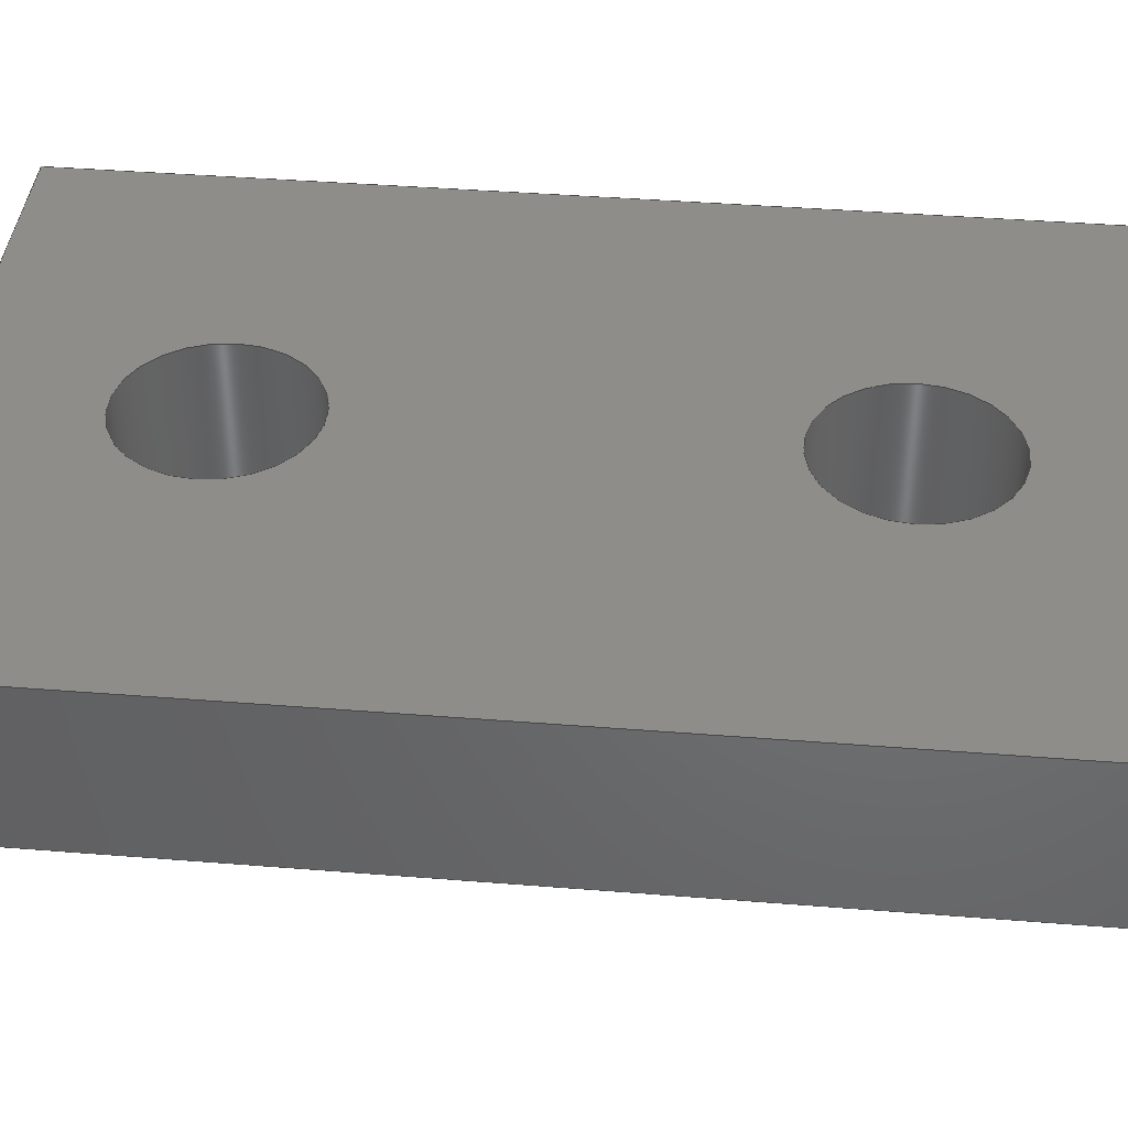
<metadata>
{"format":"step","ext":"step","renderer":"f3d","projection":"perspective","resolution":1024,"background":"white","views":[{"elev":40.7,"azim":95.6,"up":"+Y"}]}
</metadata>
<code>
ISO-10303-21;
DATA;
#1 = MECHANICAL_DESIGN_GEOMETRIC_PRESENTATION_REPRESENTATION( ' ', ( #7, #8, #9, #10, #11, #12, #13, #14, #15, #16, #17, #18 ), #6 );
#2 = PRODUCT_DEFINITION_CONTEXT( '', #19, 'design' );
#3 = APPLICATION_PROTOCOL_DEFINITION( 'international standard', 'automotive_design', 2001, #19 );
#4 = PRODUCT_CATEGORY_RELATIONSHIP( 'NONE', 'NONE', #20, #21 );
#5 = SHAPE_DEFINITION_REPRESENTATION( #22, #23 );
#6 =  ( GEOMETRIC_REPRESENTATION_CONTEXT( 3 )GLOBAL_UNCERTAINTY_ASSIGNED_CONTEXT( ( #24 ) )GLOBAL_UNIT_ASSIGNED_CONTEXT( ( #25, #26, #27 ) )REPRESENTATION_CONTEXT( 'NONE', 'WORKSPACE' ) );
#7 = STYLED_ITEM( '', ( #28 ), #29 );
#8 = STYLED_ITEM( '', ( #30 ), #31 );
#9 = STYLED_ITEM( '', ( #32 ), #33 );
#10 = STYLED_ITEM( '', ( #34 ), #35 );
#11 = STYLED_ITEM( '', ( #36 ), #37 );
#12 = STYLED_ITEM( '', ( #38 ), #39 );
#13 = STYLED_ITEM( '', ( #40 ), #41 );
#14 = STYLED_ITEM( '', ( #42 ), #43 );
#15 = STYLED_ITEM( '', ( #44 ), #45 );
#16 = STYLED_ITEM( '', ( #46 ), #47 );
#17 = STYLED_ITEM( '', ( #48 ), #49 );
#18 = STYLED_ITEM( '', ( #50 ), #51 );
#19 = APPLICATION_CONTEXT( 'core data for automotive mechanical design processes' );
#20 = PRODUCT_CATEGORY( 'part', 'NONE' );
#21 = PRODUCT_RELATED_PRODUCT_CATEGORY( 'detail', ' ', ( #52 ) );
#22 = PRODUCT_DEFINITION_SHAPE( 'NONE', 'NONE', #53 );
#23 = ADVANCED_BREP_SHAPE_REPRESENTATION( 'Part 1', ( #54, #55 ), #6 );
#24 = UNCERTAINTY_MEASURE_WITH_UNIT( LENGTH_MEASURE( 1e-17 ), #25, '', '' );
#25 =  ( CONVERSION_BASED_UNIT( 'METRE', #56 )LENGTH_UNIT(  )NAMED_UNIT( #57 ) );
#26 =  ( NAMED_UNIT( #58 )PLANE_ANGLE_UNIT(  )SI_UNIT( $, .RADIAN. ) );
#27 =  ( NAMED_UNIT( #58 )SI_UNIT( $, .STERADIAN. )SOLID_ANGLE_UNIT(  ) );
#28 = PRESENTATION_STYLE_ASSIGNMENT( ( #59 ) );
#29 = ADVANCED_FACE( '', ( #60 ), #61, .T. );
#30 = PRESENTATION_STYLE_ASSIGNMENT( ( #62 ) );
#31 = ADVANCED_FACE( '', ( #63 ), #64, .F. );
#32 = PRESENTATION_STYLE_ASSIGNMENT( ( #65 ) );
#33 = ADVANCED_FACE( '', ( #66, #67 ), #68, .T. );
#34 = PRESENTATION_STYLE_ASSIGNMENT( ( #69 ) );
#35 = ADVANCED_FACE( '', ( #70, #71 ), #72, .T. );
#36 = PRESENTATION_STYLE_ASSIGNMENT( ( #73 ) );
#37 = ADVANCED_FACE( '', ( #74, #75, #76 ), #77, .F. );
#38 = PRESENTATION_STYLE_ASSIGNMENT( ( #78 ) );
#39 = ADVANCED_FACE( '', ( #79 ), #80, .F. );
#40 = PRESENTATION_STYLE_ASSIGNMENT( ( #81 ) );
#41 = ADVANCED_FACE( '', ( #82, #83 ), #84, .F. );
#42 = PRESENTATION_STYLE_ASSIGNMENT( ( #85 ) );
#43 = ADVANCED_FACE( '', ( #86, #87 ), #88, .T. );
#44 = PRESENTATION_STYLE_ASSIGNMENT( ( #89 ) );
#45 = ADVANCED_FACE( '', ( #90 ), #91, .T. );
#46 = PRESENTATION_STYLE_ASSIGNMENT( ( #92 ) );
#47 = ADVANCED_FACE( '', ( #93, #94 ), #95, .T. );
#48 = PRESENTATION_STYLE_ASSIGNMENT( ( #96 ) );
#49 = ADVANCED_FACE( '', ( #97, #98 ), #99, .F. );
#50 = PRESENTATION_STYLE_ASSIGNMENT( ( #100 ) );
#51 = ADVANCED_FACE( '', ( #101, #102, #103 ), #104, .T. );
#52 = PRODUCT( 'Part 1', 'Part 1', 'PART-Part 1-DESC', ( #105 ) );
#53 = PRODUCT_DEFINITION( 'NONE', 'NONE', #106, #2 );
#54 = MANIFOLD_SOLID_BREP( 'Part 1', #107 );
#55 = AXIS2_PLACEMENT_3D( '', #108, #109, #110 );
#56 = LENGTH_MEASURE_WITH_UNIT( LENGTH_MEASURE( 1 ), #111 );
#57 = DIMENSIONAL_EXPONENTS( 1, 0, 0, 0, 0, 0, 0 );
#58 = DIMENSIONAL_EXPONENTS( 0, 0, 0, 0, 0, 0, 0 );
#59 = SURFACE_STYLE_USAGE( .BOTH., #112 );
#60 = FACE_OUTER_BOUND( '', #113, .T. );
#61 = PLANE( '', #114 );
#62 = SURFACE_STYLE_USAGE( .BOTH., #115 );
#63 = FACE_OUTER_BOUND( '', #116, .T. );
#64 = PLANE( '', #117 );
#65 = SURFACE_STYLE_USAGE( .BOTH., #118 );
#66 = FACE_BOUND( '', #119, .T. );
#67 = FACE_OUTER_BOUND( '', #120, .T. );
#68 = PLANE( '', #121 );
#69 = SURFACE_STYLE_USAGE( .BOTH., #122 );
#70 = FACE_OUTER_BOUND( '', #123, .T. );
#71 = FACE_OUTER_BOUND( '', #124, .T. );
#72 = CYLINDRICAL_SURFACE( '', #125, 0.00275 );
#73 = SURFACE_STYLE_USAGE( .BOTH., #126 );
#74 = FACE_BOUND( '', #127, .T. );
#75 = FACE_BOUND( '', #128, .T. );
#76 = FACE_OUTER_BOUND( '', #129, .T. );
#77 = PLANE( '', #130 );
#78 = SURFACE_STYLE_USAGE( .BOTH., #131 );
#79 = FACE_OUTER_BOUND( '', #132, .T. );
#80 = PLANE( '', #133 );
#81 = SURFACE_STYLE_USAGE( .BOTH., #134 );
#82 = FACE_OUTER_BOUND( '', #135, .T. );
#83 = FACE_OUTER_BOUND( '', #136, .T. );
#84 = CYLINDRICAL_SURFACE( '', #137, 0.0016 );
#85 = SURFACE_STYLE_USAGE( .BOTH., #138 );
#86 = FACE_OUTER_BOUND( '', #139, .T. );
#87 = FACE_OUTER_BOUND( '', #140, .T. );
#88 = CYLINDRICAL_SURFACE( '', #141, 0.00275 );
#89 = SURFACE_STYLE_USAGE( .BOTH., #142 );
#90 = FACE_OUTER_BOUND( '', #143, .T. );
#91 = PLANE( '', #144 );
#92 = SURFACE_STYLE_USAGE( .BOTH., #145 );
#93 = FACE_BOUND( '', #146, .T. );
#94 = FACE_OUTER_BOUND( '', #147, .T. );
#95 = PLANE( '', #148 );
#96 = SURFACE_STYLE_USAGE( .BOTH., #149 );
#97 = FACE_OUTER_BOUND( '', #150, .T. );
#98 = FACE_OUTER_BOUND( '', #151, .T. );
#99 = CYLINDRICAL_SURFACE( '', #152, 0.0016 );
#100 = SURFACE_STYLE_USAGE( .BOTH., #153 );
#101 = FACE_BOUND( '', #154, .T. );
#102 = FACE_BOUND( '', #155, .T. );
#103 = FACE_OUTER_BOUND( '', #156, .T. );
#104 = PLANE( '', #157 );
#105 = PRODUCT_CONTEXT( '', #19, 'mechanical' );
#106 = PRODUCT_DEFINITION_FORMATION_WITH_SPECIFIED_SOURCE( ' ', 'NONE', #52, .NOT_KNOWN. );
#107 = CLOSED_SHELL( '', ( #45, #29, #49, #41, #31, #51, #37, #39, #43, #33, #35, #47 ) );
#108 = CARTESIAN_POINT( '', ( 0, 0, 0 ) );
#109 = DIRECTION( '', ( 0, 0, 1 ) );
#110 = DIRECTION( '', ( 1, 0, 0 ) );
#111 =  ( LENGTH_UNIT(  )NAMED_UNIT( #57 )SI_UNIT( $, .METRE. ) );
#112 = SURFACE_SIDE_STYLE( '', ( #158 ) );
#113 = EDGE_LOOP( '', ( #159, #160, #161, #162 ) );
#114 = AXIS2_PLACEMENT_3D( '', #163, #164, #165 );
#115 = SURFACE_SIDE_STYLE( '', ( #166 ) );
#116 = EDGE_LOOP( '', ( #167, #168, #169, #170 ) );
#117 = AXIS2_PLACEMENT_3D( '', #171, #172, #173 );
#118 = SURFACE_SIDE_STYLE( '', ( #174 ) );
#119 = EDGE_LOOP( '', ( #175 ) );
#120 = EDGE_LOOP( '', ( #176 ) );
#121 = AXIS2_PLACEMENT_3D( '', #177, #178, #179 );
#122 = SURFACE_SIDE_STYLE( '', ( #180 ) );
#123 = EDGE_LOOP( '', ( #181 ) );
#124 = EDGE_LOOP( '', ( #182 ) );
#125 = AXIS2_PLACEMENT_3D( '', #183, #184, #185 );
#126 = SURFACE_SIDE_STYLE( '', ( #186 ) );
#127 = EDGE_LOOP( '', ( #187 ) );
#128 = EDGE_LOOP( '', ( #188 ) );
#129 = EDGE_LOOP( '', ( #189, #190, #191, #192 ) );
#130 = AXIS2_PLACEMENT_3D( '', #193, #194, #195 );
#131 = SURFACE_SIDE_STYLE( '', ( #196 ) );
#132 = EDGE_LOOP( '', ( #197, #198, #199, #200 ) );
#133 = AXIS2_PLACEMENT_3D( '', #201, #202, #203 );
#134 = SURFACE_SIDE_STYLE( '', ( #204 ) );
#135 = EDGE_LOOP( '', ( #205 ) );
#136 = EDGE_LOOP( '', ( #206 ) );
#137 = AXIS2_PLACEMENT_3D( '', #207, #208, #209 );
#138 = SURFACE_SIDE_STYLE( '', ( #210 ) );
#139 = EDGE_LOOP( '', ( #211 ) );
#140 = EDGE_LOOP( '', ( #212 ) );
#141 = AXIS2_PLACEMENT_3D( '', #213, #214, #215 );
#142 = SURFACE_SIDE_STYLE( '', ( #216 ) );
#143 = EDGE_LOOP( '', ( #217, #218, #219, #220 ) );
#144 = AXIS2_PLACEMENT_3D( '', #221, #222, #223 );
#145 = SURFACE_SIDE_STYLE( '', ( #224 ) );
#146 = EDGE_LOOP( '', ( #225 ) );
#147 = EDGE_LOOP( '', ( #226 ) );
#148 = AXIS2_PLACEMENT_3D( '', #227, #228, #229 );
#149 = SURFACE_SIDE_STYLE( '', ( #230 ) );
#150 = EDGE_LOOP( '', ( #231 ) );
#151 = EDGE_LOOP( '', ( #232 ) );
#152 = AXIS2_PLACEMENT_3D( '', #233, #234, #235 );
#153 = SURFACE_SIDE_STYLE( '', ( #236 ) );
#154 = EDGE_LOOP( '', ( #237 ) );
#155 = EDGE_LOOP( '', ( #238 ) );
#156 = EDGE_LOOP( '', ( #239, #240, #241, #242 ) );
#157 = AXIS2_PLACEMENT_3D( '', #243, #244, #245 );
#158 = SURFACE_STYLE_FILL_AREA( #246 );
#159 = ORIENTED_EDGE( '', *, *, #247, .F. );
#160 = ORIENTED_EDGE( '', *, *, #248, .F. );
#161 = ORIENTED_EDGE( '', *, *, #249, .T. );
#162 = ORIENTED_EDGE( '', *, *, #250, .T. );
#163 = CARTESIAN_POINT( '', ( 0.006, -0.003, -3.674e-19 ) );
#164 = DIRECTION( '', ( 1, 0, -6.123e-17 ) );
#165 = DIRECTION( '', ( -6.123e-17, 0, -1 ) );
#166 = SURFACE_STYLE_FILL_AREA( #251 );
#167 = ORIENTED_EDGE( '', *, *, #252, .T. );
#168 = ORIENTED_EDGE( '', *, *, #253, .F. );
#169 = ORIENTED_EDGE( '', *, *, #254, .F. );
#170 = ORIENTED_EDGE( '', *, *, #248, .T. );
#171 = CARTESIAN_POINT( '', ( -0.001099, -0.003, 0.009 ) );
#172 = DIRECTION( '', ( 0, 0, -1 ) );
#173 = DIRECTION( '', ( -1, 0, 0 ) );
#174 = SURFACE_STYLE_FILL_AREA( #255 );
#175 = ORIENTED_EDGE( '', *, *, #256, .F. );
#176 = ORIENTED_EDGE( '', *, *, #257, .T. );
#177 = CARTESIAN_POINT( '', ( 0, -0.005, 0 ) );
#178 = DIRECTION( '', ( 0, -1, 0 ) );
#179 = DIRECTION( '', ( 1, 0, 0 ) );
#180 = SURFACE_STYLE_FILL_AREA( #258 );
#181 = ORIENTED_EDGE( '', *, *, #259, .F. );
#182 = ORIENTED_EDGE( '', *, *, #260, .T. );
#183 = CARTESIAN_POINT( '', ( 8.867e-19, -0.005, -0.005 ) );
#184 = DIRECTION( '', ( -0, -1, -0 ) );
#185 = DIRECTION( '', ( 0, 0, 1 ) );
#186 = SURFACE_STYLE_FILL_AREA( #261 );
#187 = ORIENTED_EDGE( '', *, *, #262, .T. );
#188 = ORIENTED_EDGE( '', *, *, #263, .T. );
#189 = ORIENTED_EDGE( '', *, *, #264, .T. );
#190 = ORIENTED_EDGE( '', *, *, #265, .F. );
#191 = ORIENTED_EDGE( '', *, *, #252, .F. );
#192 = ORIENTED_EDGE( '', *, *, #247, .T. );
#193 = CARTESIAN_POINT( '', ( 0, 0, 0 ) );
#194 = DIRECTION( '', ( 0, -1, 0 ) );
#195 = DIRECTION( '', ( 1, 0, 0 ) );
#196 = SURFACE_STYLE_FILL_AREA( #266 );
#197 = ORIENTED_EDGE( '', *, *, #265, .T. );
#198 = ORIENTED_EDGE( '', *, *, #267, .F. );
#199 = ORIENTED_EDGE( '', *, *, #268, .F. );
#200 = ORIENTED_EDGE( '', *, *, #253, .T. );
#201 = CARTESIAN_POINT( '', ( -0.006, -0.003, 3.674e-19 ) );
#202 = DIRECTION( '', ( 1, 0, -6.123e-17 ) );
#203 = DIRECTION( '', ( -6.123e-17, 0, -1 ) );
#204 = SURFACE_STYLE_FILL_AREA( #269 );
#205 = ORIENTED_EDGE( '', *, *, #262, .F. );
#206 = ORIENTED_EDGE( '', *, *, #270, .T. );
#207 = CARTESIAN_POINT( '', ( 8.867e-19, -0.003, -0.005 ) );
#208 = DIRECTION( '', ( -0, -1, -0 ) );
#209 = DIRECTION( '', ( 0, 0, 1 ) );
#210 = SURFACE_STYLE_FILL_AREA( #271 );
#211 = ORIENTED_EDGE( '', *, *, #257, .F. );
#212 = ORIENTED_EDGE( '', *, *, #272, .T. );
#213 = CARTESIAN_POINT( '', ( 8.867e-19, -0.005, 0.005 ) );
#214 = DIRECTION( '', ( -0, -1, -0 ) );
#215 = DIRECTION( '', ( 0, 0, 1 ) );
#216 = SURFACE_STYLE_FILL_AREA( #273 );
#217 = ORIENTED_EDGE( '', *, *, #264, .F. );
#218 = ORIENTED_EDGE( '', *, *, #250, .F. );
#219 = ORIENTED_EDGE( '', *, *, #274, .T. );
#220 = ORIENTED_EDGE( '', *, *, #267, .T. );
#221 = CARTESIAN_POINT( '', ( 0, -0.003, -0.009 ) );
#222 = DIRECTION( '', ( 0, 0, -1 ) );
#223 = DIRECTION( '', ( -1, 0, 0 ) );
#224 = SURFACE_STYLE_FILL_AREA( #275 );
#225 = ORIENTED_EDGE( '', *, *, #270, .F. );
#226 = ORIENTED_EDGE( '', *, *, #259, .T. );
#227 = CARTESIAN_POINT( '', ( 0, -0.005, 0 ) );
#228 = DIRECTION( '', ( 0, -1, 0 ) );
#229 = DIRECTION( '', ( 1, 0, 0 ) );
#230 = SURFACE_STYLE_FILL_AREA( #276 );
#231 = ORIENTED_EDGE( '', *, *, #263, .F. );
#232 = ORIENTED_EDGE( '', *, *, #256, .T. );
#233 = CARTESIAN_POINT( '', ( 8.867e-19, -0.003, 0.005 ) );
#234 = DIRECTION( '', ( -0, -1, -0 ) );
#235 = DIRECTION( '', ( 0, 0, 1 ) );
#236 = SURFACE_STYLE_FILL_AREA( #277 );
#237 = ORIENTED_EDGE( '', *, *, #260, .F. );
#238 = ORIENTED_EDGE( '', *, *, #272, .F. );
#239 = ORIENTED_EDGE( '', *, *, #274, .F. );
#240 = ORIENTED_EDGE( '', *, *, #249, .F. );
#241 = ORIENTED_EDGE( '', *, *, #254, .T. );
#242 = ORIENTED_EDGE( '', *, *, #268, .T. );
#243 = CARTESIAN_POINT( '', ( 0, -0.003, 0 ) );
#244 = DIRECTION( '', ( 0, -1, 0 ) );
#245 = DIRECTION( '', ( 1, 0, 0 ) );
#246 = FILL_AREA_STYLE( '', ( #278 ) );
#247 = EDGE_CURVE( '', #279, #280, #281, .T. );
#248 = EDGE_CURVE( '', #282, #279, #283, .T. );
#249 = EDGE_CURVE( '', #282, #284, #285, .T. );
#250 = EDGE_CURVE( '', #284, #280, #286, .T. );
#251 = FILL_AREA_STYLE( '', ( #287 ) );
#252 = EDGE_CURVE( '', #279, #288, #289, .T. );
#253 = EDGE_CURVE( '', #290, #288, #291, .T. );
#254 = EDGE_CURVE( '', #282, #290, #292, .T. );
#255 = FILL_AREA_STYLE( '', ( #293 ) );
#256 = EDGE_CURVE( '', #294, #294, #295, .T. );
#257 = EDGE_CURVE( '', #296, #296, #297, .T. );
#258 = FILL_AREA_STYLE( '', ( #298 ) );
#259 = EDGE_CURVE( '', #299, #299, #300, .T. );
#260 = EDGE_CURVE( '', #301, #301, #302, .T. );
#261 = FILL_AREA_STYLE( '', ( #303 ) );
#262 = EDGE_CURVE( '', #304, #304, #305, .T. );
#263 = EDGE_CURVE( '', #306, #306, #307, .T. );
#264 = EDGE_CURVE( '', #280, #308, #309, .T. );
#265 = EDGE_CURVE( '', #288, #308, #310, .T. );
#266 = FILL_AREA_STYLE( '', ( #311 ) );
#267 = EDGE_CURVE( '', #312, #308, #313, .T. );
#268 = EDGE_CURVE( '', #290, #312, #314, .T. );
#269 = FILL_AREA_STYLE( '', ( #315 ) );
#270 = EDGE_CURVE( '', #316, #316, #317, .T. );
#271 = FILL_AREA_STYLE( '', ( #318 ) );
#272 = EDGE_CURVE( '', #319, #319, #320, .T. );
#273 = FILL_AREA_STYLE( '', ( #321 ) );
#274 = EDGE_CURVE( '', #284, #312, #322, .T. );
#275 = FILL_AREA_STYLE( '', ( #323 ) );
#276 = FILL_AREA_STYLE( '', ( #324 ) );
#277 = FILL_AREA_STYLE( '', ( #325 ) );
#278 = FILL_AREA_STYLE_COLOUR( '', #326 );
#279 = VERTEX_POINT( '', #327 );
#280 = VERTEX_POINT( '', #328 );
#281 = LINE( '', #329, #330 );
#282 = VERTEX_POINT( '', #331 );
#283 = LINE( '', #332, #333 );
#284 = VERTEX_POINT( '', #334 );
#285 = LINE( '', #335, #336 );
#286 = LINE( '', #337, #338 );
#287 = FILL_AREA_STYLE_COLOUR( '', #339 );
#288 = VERTEX_POINT( '', #340 );
#289 = LINE( '', #341, #342 );
#290 = VERTEX_POINT( '', #343 );
#291 = LINE( '', #344, #345 );
#292 = LINE( '', #346, #347 );
#293 = FILL_AREA_STYLE_COLOUR( '', #348 );
#294 = VERTEX_POINT( '', #349 );
#295 = CIRCLE( '', #350, 0.0016 );
#296 = VERTEX_POINT( '', #351 );
#297 = CIRCLE( '', #352, 0.00275 );
#298 = FILL_AREA_STYLE_COLOUR( '', #353 );
#299 = VERTEX_POINT( '', #354 );
#300 = CIRCLE( '', #355, 0.00275 );
#301 = VERTEX_POINT( '', #356 );
#302 = CIRCLE( '', #357, 0.00275 );
#303 = FILL_AREA_STYLE_COLOUR( '', #358 );
#304 = VERTEX_POINT( '', #359 );
#305 = CIRCLE( '', #360, 0.0016 );
#306 = VERTEX_POINT( '', #361 );
#307 = CIRCLE( '', #362, 0.0016 );
#308 = VERTEX_POINT( '', #363 );
#309 = LINE( '', #364, #365 );
#310 = LINE( '', #366, #367 );
#311 = FILL_AREA_STYLE_COLOUR( '', #368 );
#312 = VERTEX_POINT( '', #369 );
#313 = LINE( '', #370, #371 );
#314 = LINE( '', #372, #373 );
#315 = FILL_AREA_STYLE_COLOUR( '', #374 );
#316 = VERTEX_POINT( '', #375 );
#317 = CIRCLE( '', #376, 0.0016 );
#318 = FILL_AREA_STYLE_COLOUR( '', #377 );
#319 = VERTEX_POINT( '', #378 );
#320 = CIRCLE( '', #379, 0.00275 );
#321 = FILL_AREA_STYLE_COLOUR( '', #380 );
#322 = LINE( '', #381, #382 );
#323 = FILL_AREA_STYLE_COLOUR( '', #383 );
#324 = FILL_AREA_STYLE_COLOUR( '', #384 );
#325 = FILL_AREA_STYLE_COLOUR( '', #385 );
#326 = COLOUR_RGB( '', 0.6039, 0.6471, 0.6863 );
#327 = CARTESIAN_POINT( '', ( 0.006, 0, 0.009 ) );
#328 = CARTESIAN_POINT( '', ( 0.006, 0, -0.009 ) );
#329 = CARTESIAN_POINT( '', ( 0.006, 0, -3.674e-19 ) );
#330 = VECTOR( '', #386, 1 );
#331 = CARTESIAN_POINT( '', ( 0.006, -0.003, 0.009 ) );
#332 = CARTESIAN_POINT( '', ( 0.006, -0.003, 0.009 ) );
#333 = VECTOR( '', #387, 1 );
#334 = CARTESIAN_POINT( '', ( 0.006, -0.003, -0.009 ) );
#335 = CARTESIAN_POINT( '', ( 0.006, -0.003, -3.674e-19 ) );
#336 = VECTOR( '', #388, 1 );
#337 = CARTESIAN_POINT( '', ( 0.006, -0.003, -0.009 ) );
#338 = VECTOR( '', #389, 1 );
#339 = COLOUR_RGB( '', 0.6039, 0.6471, 0.6863 );
#340 = CARTESIAN_POINT( '', ( -0.006, 0, 0.009 ) );
#341 = CARTESIAN_POINT( '', ( -0.001099, 0, 0.009 ) );
#342 = VECTOR( '', #390, 1 );
#343 = CARTESIAN_POINT( '', ( -0.006, -0.003, 0.009 ) );
#344 = CARTESIAN_POINT( '', ( -0.006, -0.003, 0.009 ) );
#345 = VECTOR( '', #391, 1 );
#346 = CARTESIAN_POINT( '', ( -0.001099, -0.003, 0.009 ) );
#347 = VECTOR( '', #392, 1 );
#348 = COLOUR_RGB( '', 0.6039, 0.6471, 0.6863 );
#349 = CARTESIAN_POINT( '', ( 0.0016, -0.005, 0.005 ) );
#350 = AXIS2_PLACEMENT_3D( '', #393, #394, #395 );
#351 = CARTESIAN_POINT( '', ( 0.00275, -0.005, 0.005 ) );
#352 = AXIS2_PLACEMENT_3D( '', #396, #397, #398 );
#353 = COLOUR_RGB( '', 0.6039, 0.6471, 0.6863 );
#354 = CARTESIAN_POINT( '', ( 0.00275, -0.005, -0.005 ) );
#355 = AXIS2_PLACEMENT_3D( '', #399, #400, #401 );
#356 = CARTESIAN_POINT( '', ( 0.00275, -0.003, -0.005 ) );
#357 = AXIS2_PLACEMENT_3D( '', #402, #403, #404 );
#358 = COLOUR_RGB( '', 0.6039, 0.6471, 0.6863 );
#359 = CARTESIAN_POINT( '', ( 0.0016, 0, -0.005 ) );
#360 = AXIS2_PLACEMENT_3D( '', #405, #406, #407 );
#361 = CARTESIAN_POINT( '', ( 0.0016, 0, 0.005 ) );
#362 = AXIS2_PLACEMENT_3D( '', #408, #409, #410 );
#363 = CARTESIAN_POINT( '', ( -0.006, 0, -0.009 ) );
#364 = CARTESIAN_POINT( '', ( 0, 0, -0.009 ) );
#365 = VECTOR( '', #411, 1 );
#366 = CARTESIAN_POINT( '', ( -0.006, 0, 3.674e-19 ) );
#367 = VECTOR( '', #412, 1 );
#368 = COLOUR_RGB( '', 0.6039, 0.6471, 0.6863 );
#369 = CARTESIAN_POINT( '', ( -0.006, -0.003, -0.009 ) );
#370 = CARTESIAN_POINT( '', ( -0.006, -0.003, -0.009 ) );
#371 = VECTOR( '', #413, 1 );
#372 = CARTESIAN_POINT( '', ( -0.006, -0.003, 3.674e-19 ) );
#373 = VECTOR( '', #414, 1 );
#374 = COLOUR_RGB( '', 0.6039, 0.6471, 0.6863 );
#375 = CARTESIAN_POINT( '', ( 0.0016, -0.005, -0.005 ) );
#376 = AXIS2_PLACEMENT_3D( '', #415, #416, #417 );
#377 = COLOUR_RGB( '', 0.6039, 0.6471, 0.6863 );
#378 = CARTESIAN_POINT( '', ( 0.00275, -0.003, 0.005 ) );
#379 = AXIS2_PLACEMENT_3D( '', #418, #419, #420 );
#380 = COLOUR_RGB( '', 0.6039, 0.6471, 0.6863 );
#381 = CARTESIAN_POINT( '', ( 0, -0.003, -0.009 ) );
#382 = VECTOR( '', #421, 1 );
#383 = COLOUR_RGB( '', 0.6039, 0.6471, 0.6863 );
#384 = COLOUR_RGB( '', 0.6039, 0.6471, 0.6863 );
#385 = COLOUR_RGB( '', 0.6039, 0.6471, 0.6863 );
#386 = DIRECTION( '', ( -6.123e-17, 0, -1 ) );
#387 = DIRECTION( '', ( 0, 1, 0 ) );
#388 = DIRECTION( '', ( -6.123e-17, 0, -1 ) );
#389 = DIRECTION( '', ( 0, 1, 0 ) );
#390 = DIRECTION( '', ( -1, 0, 0 ) );
#391 = DIRECTION( '', ( 0, 1, 0 ) );
#392 = DIRECTION( '', ( -1, 0, 0 ) );
#393 = CARTESIAN_POINT( '', ( 8.867e-19, -0.005, 0.005 ) );
#394 = DIRECTION( '', ( 0, -1, 0 ) );
#395 = DIRECTION( '', ( 1, 0, 0 ) );
#396 = CARTESIAN_POINT( '', ( 8.867e-19, -0.005, 0.005 ) );
#397 = DIRECTION( '', ( 0, -1, 0 ) );
#398 = DIRECTION( '', ( 1, 0, 0 ) );
#399 = CARTESIAN_POINT( '', ( 8.867e-19, -0.005, -0.005 ) );
#400 = DIRECTION( '', ( 0, -1, 0 ) );
#401 = DIRECTION( '', ( 1, 0, 0 ) );
#402 = CARTESIAN_POINT( '', ( 8.867e-19, -0.003, -0.005 ) );
#403 = DIRECTION( '', ( 0, -1, 0 ) );
#404 = DIRECTION( '', ( 1, 0, 0 ) );
#405 = CARTESIAN_POINT( '', ( 8.867e-19, 0, -0.005 ) );
#406 = DIRECTION( '', ( 0, -1, 0 ) );
#407 = DIRECTION( '', ( 1, 0, 0 ) );
#408 = CARTESIAN_POINT( '', ( 8.867e-19, 0, 0.005 ) );
#409 = DIRECTION( '', ( 0, -1, 0 ) );
#410 = DIRECTION( '', ( 1, 0, 0 ) );
#411 = DIRECTION( '', ( -1, 0, 0 ) );
#412 = DIRECTION( '', ( -6.123e-17, 0, -1 ) );
#413 = DIRECTION( '', ( 0, 1, 0 ) );
#414 = DIRECTION( '', ( -6.123e-17, 0, -1 ) );
#415 = CARTESIAN_POINT( '', ( 8.867e-19, -0.005, -0.005 ) );
#416 = DIRECTION( '', ( 0, -1, 0 ) );
#417 = DIRECTION( '', ( 1, 0, 0 ) );
#418 = CARTESIAN_POINT( '', ( 8.867e-19, -0.003, 0.005 ) );
#419 = DIRECTION( '', ( 0, -1, 0 ) );
#420 = DIRECTION( '', ( 1, 0, 0 ) );
#421 = DIRECTION( '', ( -1, 0, 0 ) );
ENDSEC;
END-ISO-10303-21;

</code>
